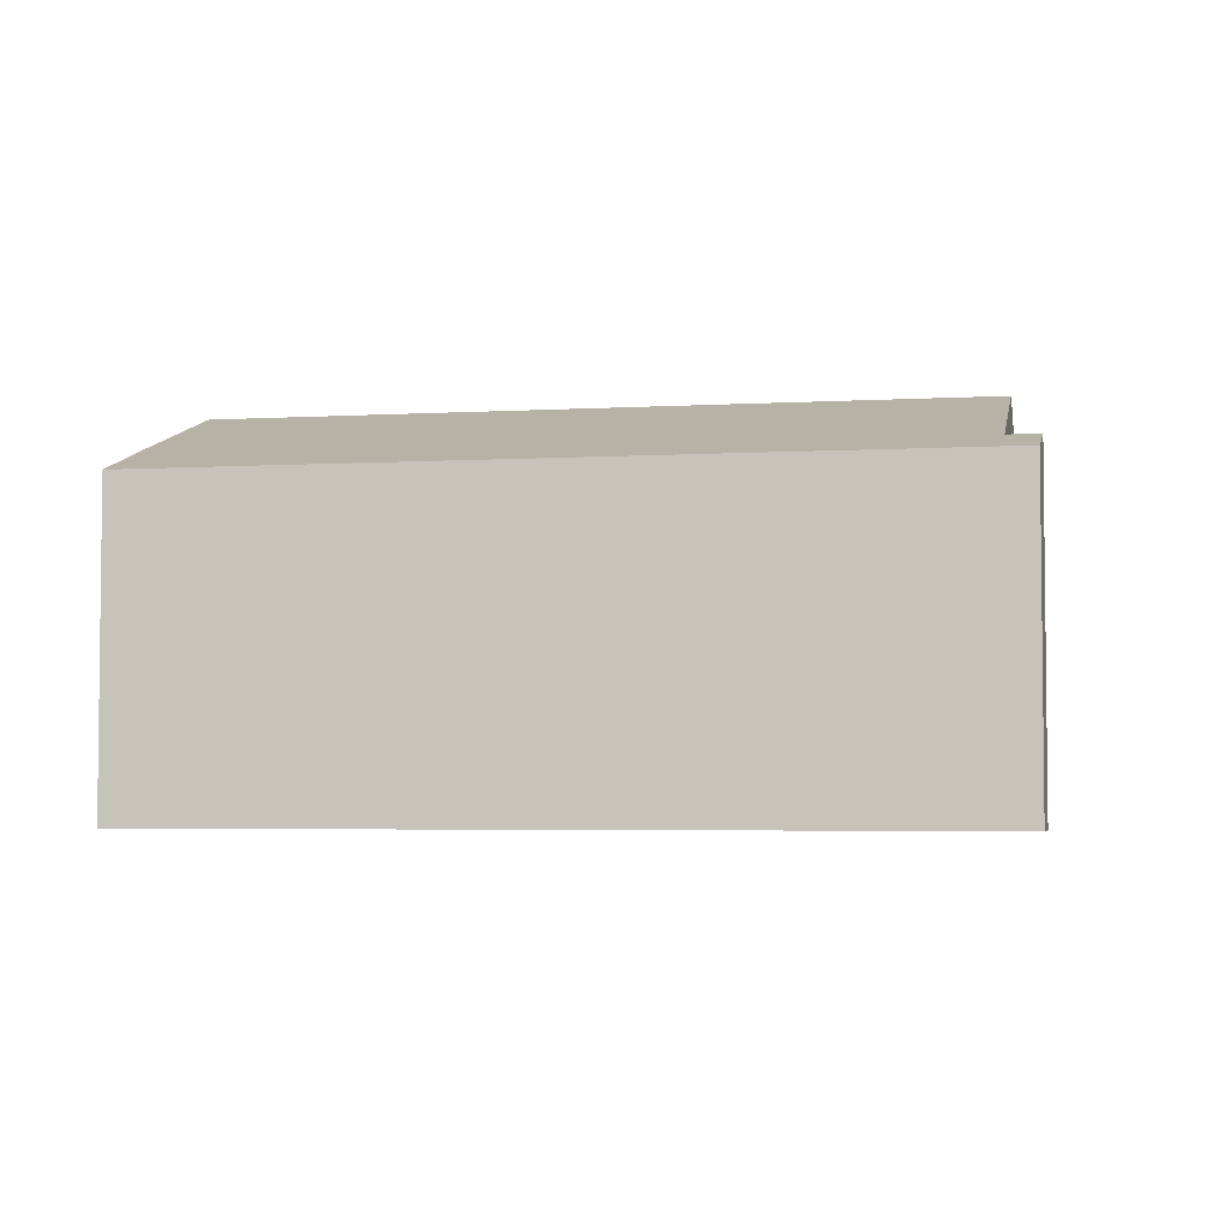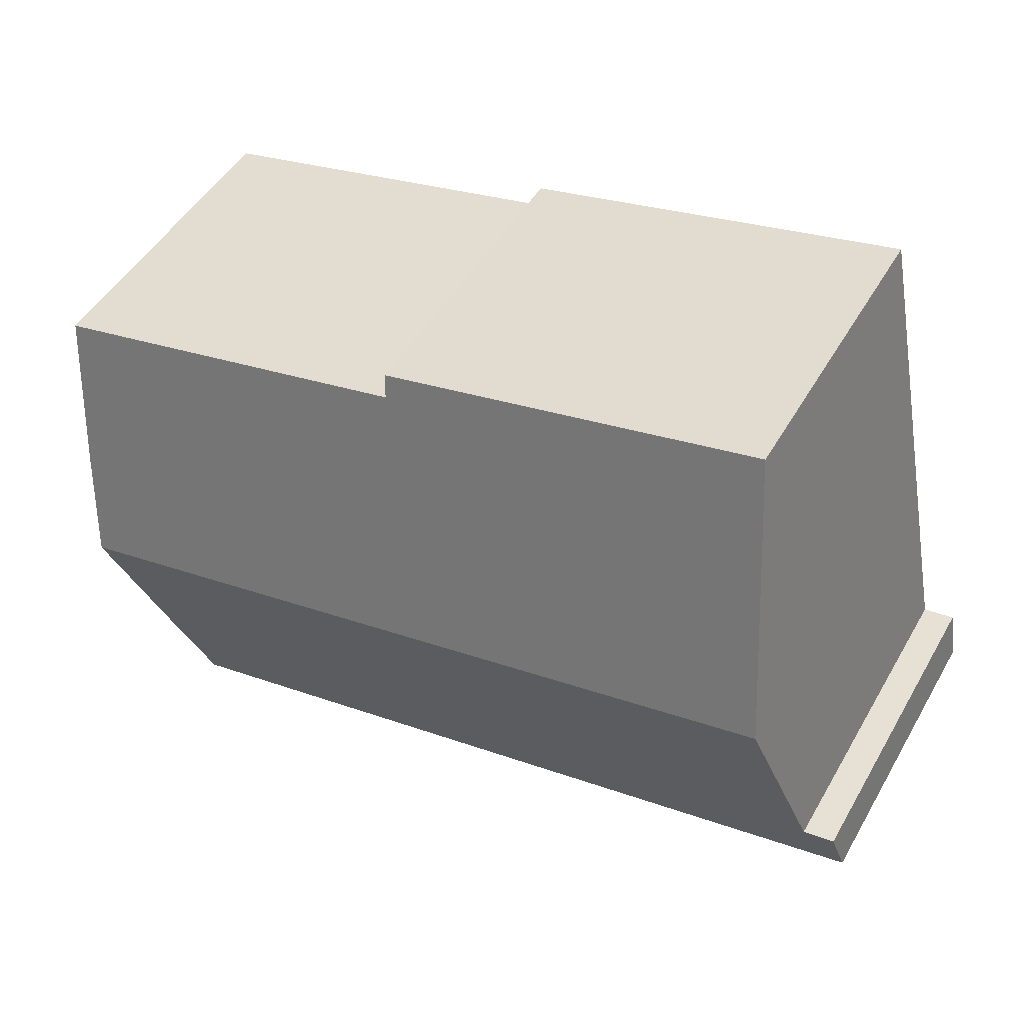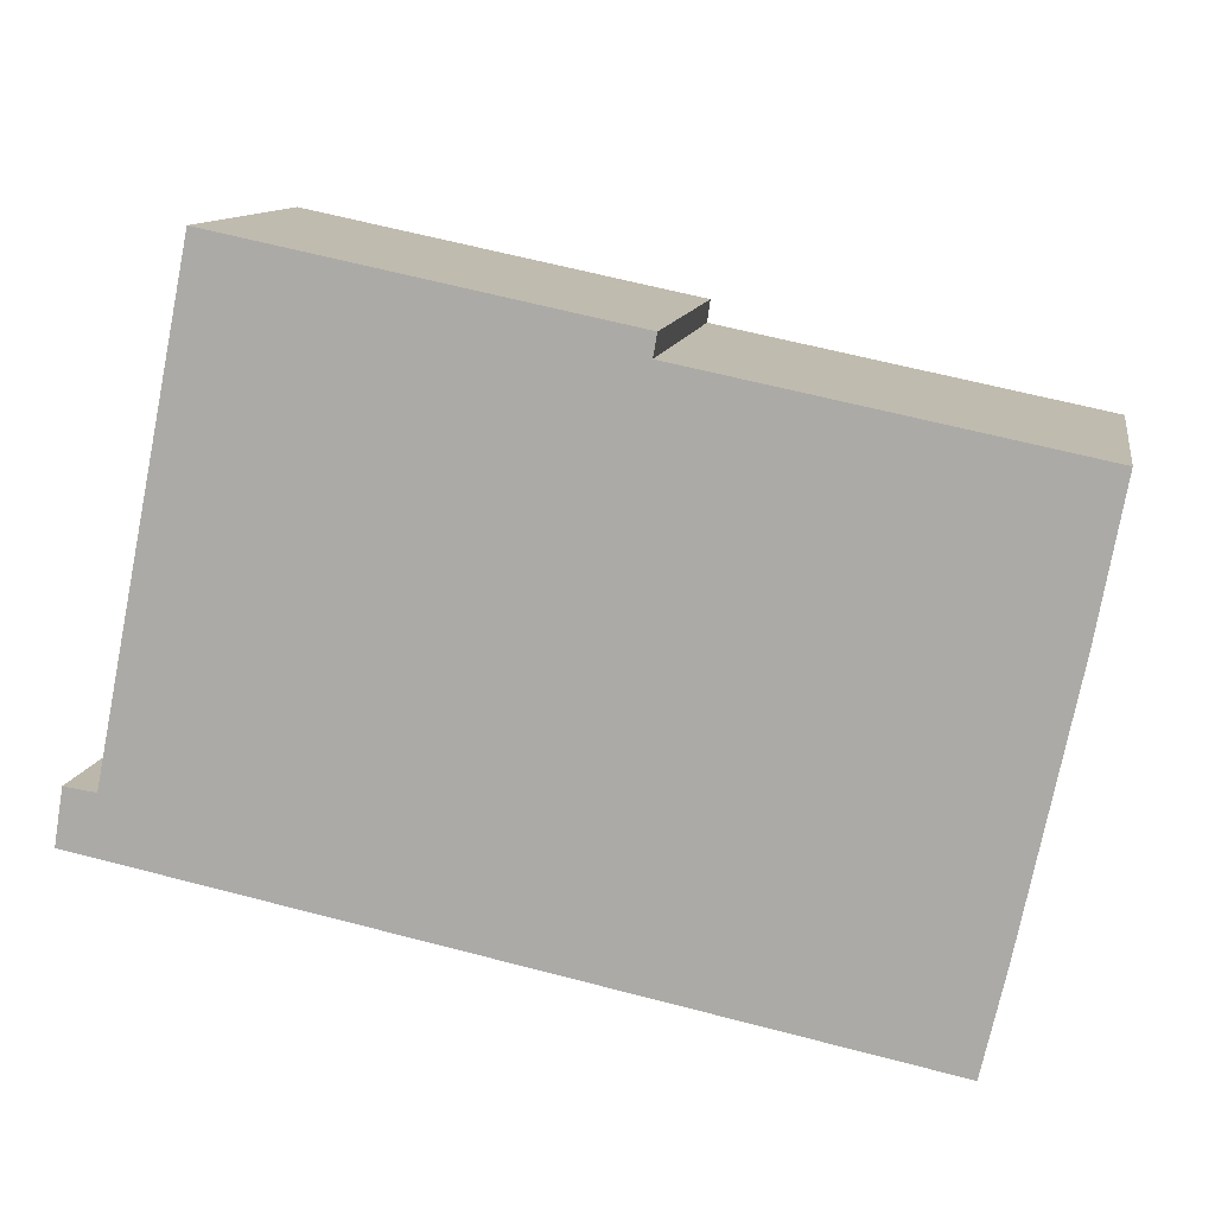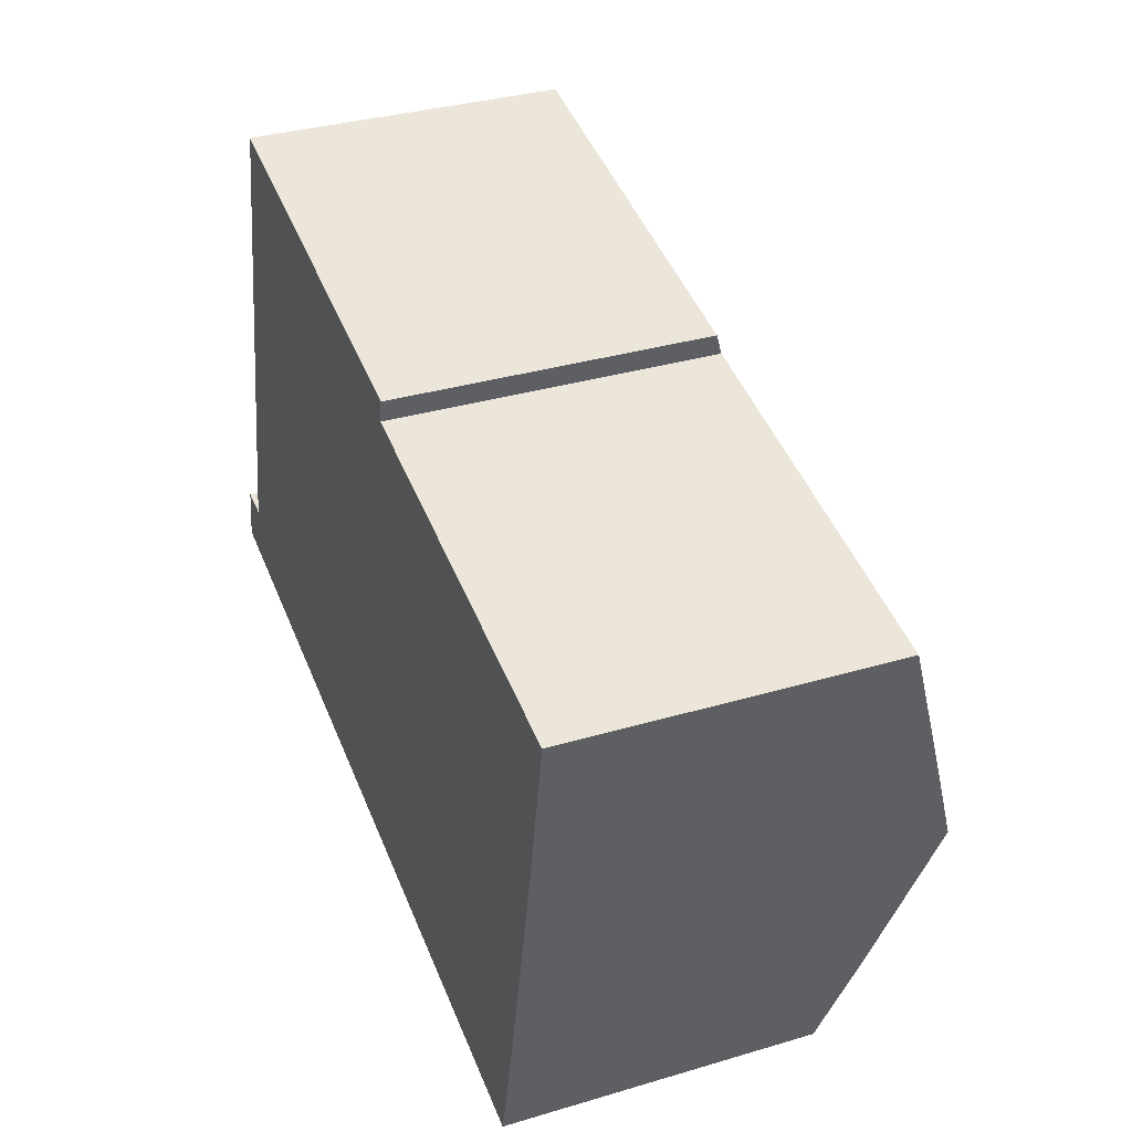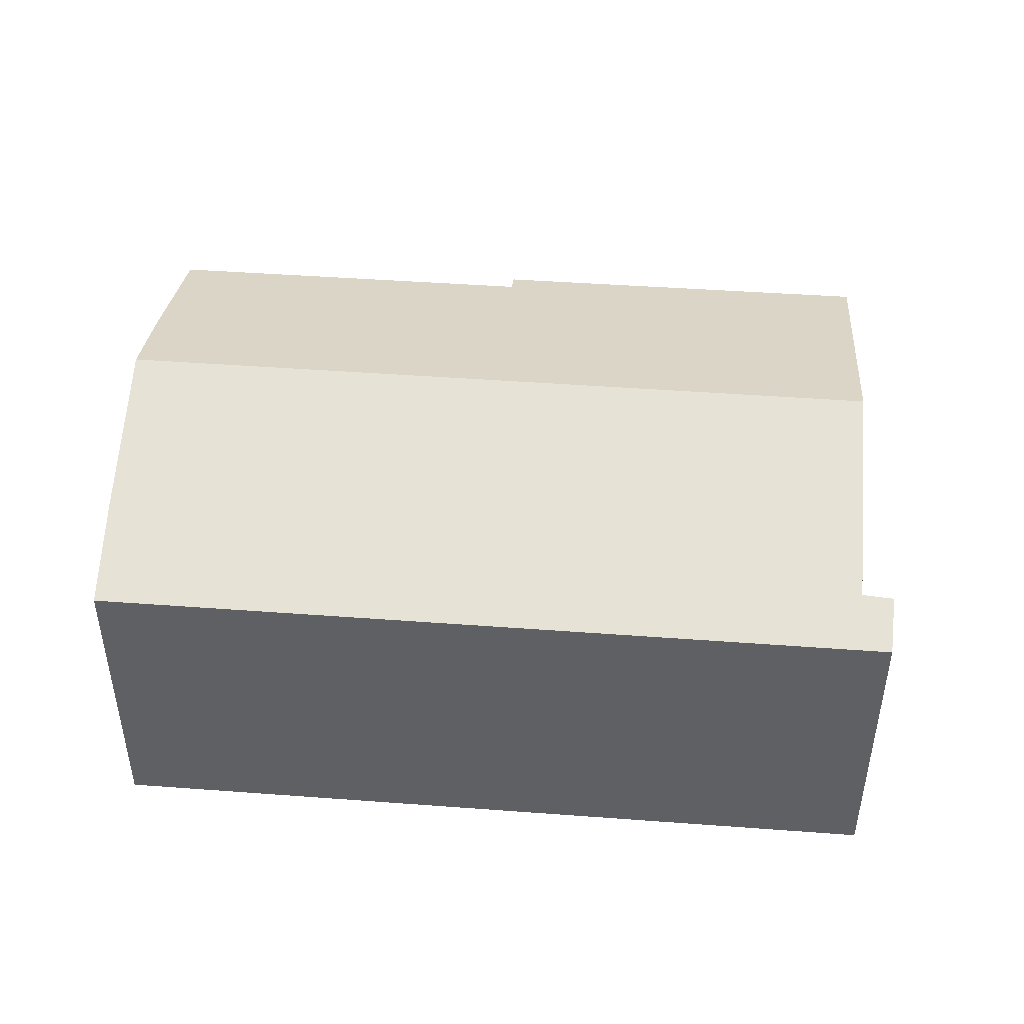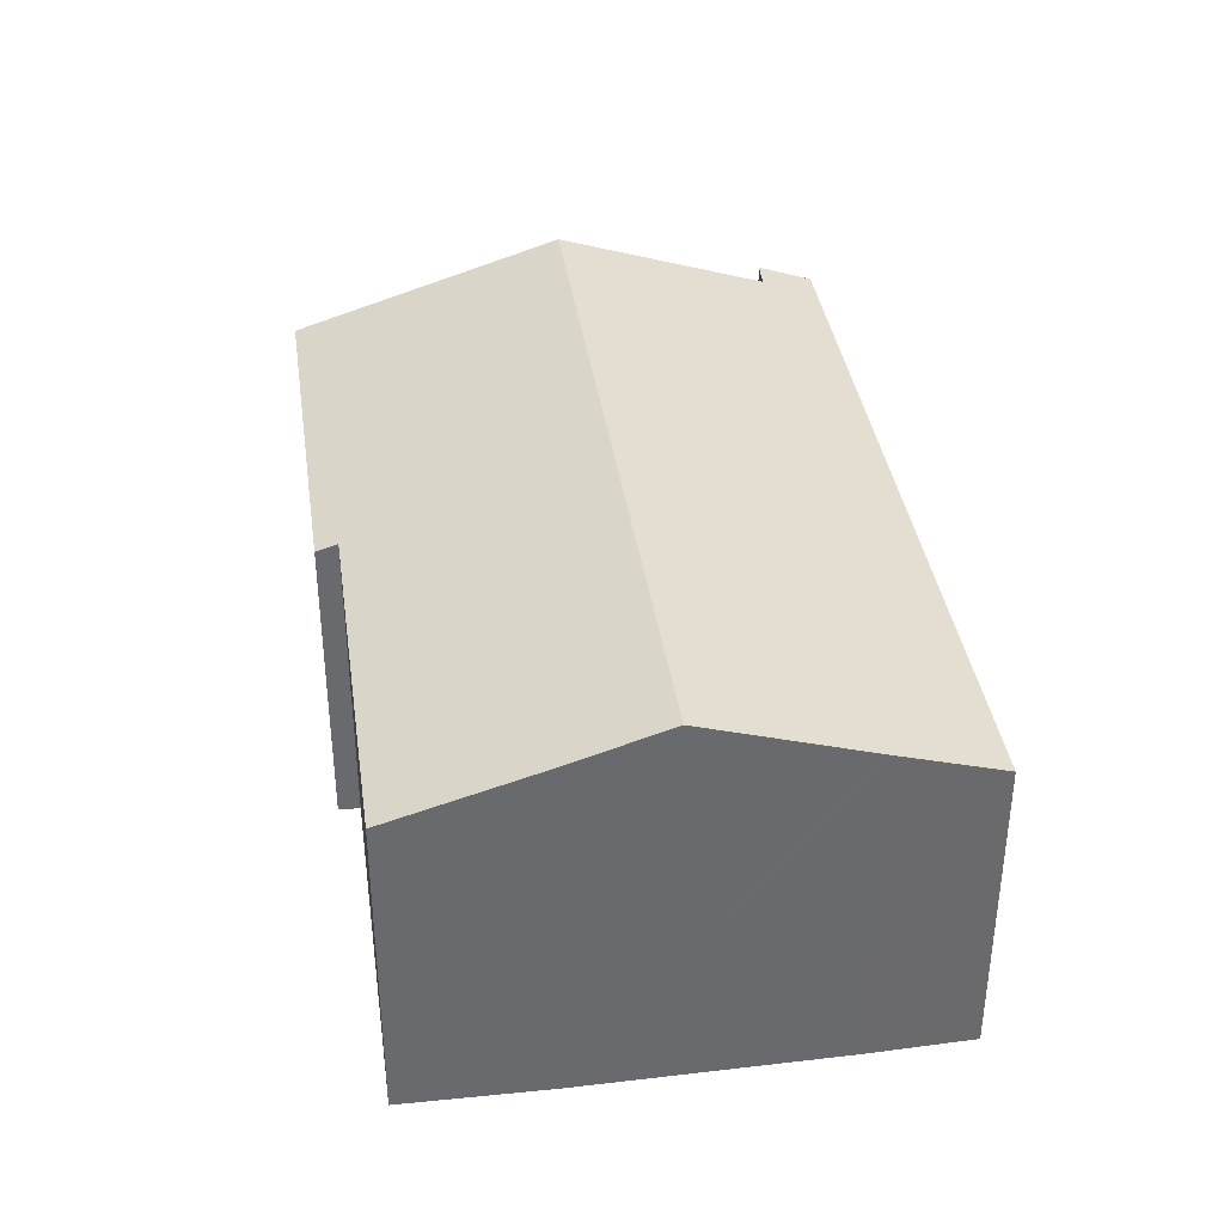
<metadata>
{"format":"obj","ext":"obj","renderer":"f3d","projection":"perspective","resolution":1024,"background":"white","views":[{"elev":-4.1,"azim":-157.9,"up":"+Y"},{"elev":48.1,"azim":-151.3,"up":"+Z"},{"elev":11.5,"azim":9.9,"up":"+Z"},{"elev":34.2,"azim":68.2,"up":"+Z"},{"elev":45.9,"azim":-163.8,"up":"+Y"},{"elev":37.3,"azim":93.2,"up":"+Y"}]}
</metadata>
<code>
v  12.06 7.21 10.43
v  1.908 9.162 6.052
v  3.149 7.192 12.27
v  11.97 7.369 9.929
v  20.67 7.377 8.165
v  20.05 8.441 4.793
v  19.57 9.162 2.521
v  0.209 7.605 1.279
v  0.356 7.203 -0.071
v  0 7.203 4.411e-16
v  0.576 7.203 -0.115
v  17.92 7.203 -3.581
v  0.837 7.617 1.193
v  0.936 7.619 1.18
v  18.1 7.203 -3.618
v  18.24 7.203 -3.646
v  18.78 7.951 -1.297
v  18.8 7.98 -1.205
v  18.24 2.233e-16 -3.646
v  18.1 2.215e-16 -3.618
v  17.92 2.193e-16 -3.581
v  0.576 7.042e-18 -0.115
v  0.356 4.348e-18 -0.071
v  0 0 0
v  0.209 -7.832e-17 1.279
v  0.936 -7.225e-17 1.18
v  1.908 -3.706e-16 6.052
v  3.149 -7.514e-16 12.27
v  0.837 -7.305e-17 1.193
v  12.06 -6.388e-16 10.43
v  20.67 -5e-16 8.165
v  11.97 -6.08e-16 9.929
v  18.78 7.942e-17 -1.297
v  20.05 -2.935e-16 4.793
v  18.8 7.378e-17 -1.205
v  19.57 -1.544e-16 2.521
g defaultobject
f 1 2 3
f 2 1 4
f 2 4 5
f 2 5 6
f 2 6 7
f 8 9 10
f 9 8 11
f 11 8 12
f 12 8 13
f 12 13 14
f 12 14 2
f 12 2 15
f 15 2 16
f 16 2 17
f 17 2 18
f 18 2 7
f 19 15 16
f 15 19 12
f 12 19 11
f 11 19 20
f 11 20 21
f 11 21 22
f 11 22 9
f 9 22 10
f 10 22 23
f 10 23 24
f 10 25 8
f 25 10 24
f 26 2 14
f 2 26 3
f 3 26 27
f 3 27 28
f 25 13 8
f 13 25 14
f 14 25 26
f 26 25 29
f 3 30 1
f 30 3 28
f 4 31 5
f 31 4 32
f 1 32 4
f 32 1 30
f 33 16 17
f 16 33 19
f 5 34 6
f 34 5 31
f 34 7 6
f 7 34 18
f 18 34 17
f 17 34 35
f 17 35 33
f 35 34 36
f 28 32 30
f 32 28 35
f 35 28 33
f 33 28 19
f 19 28 20
f 20 28 21
f 21 28 26
f 21 26 22
f 26 28 27
f 22 26 29
f 22 29 25
f 22 25 23
f 23 25 24
f 32 34 31
f 34 32 36
f 36 32 35

</code>
